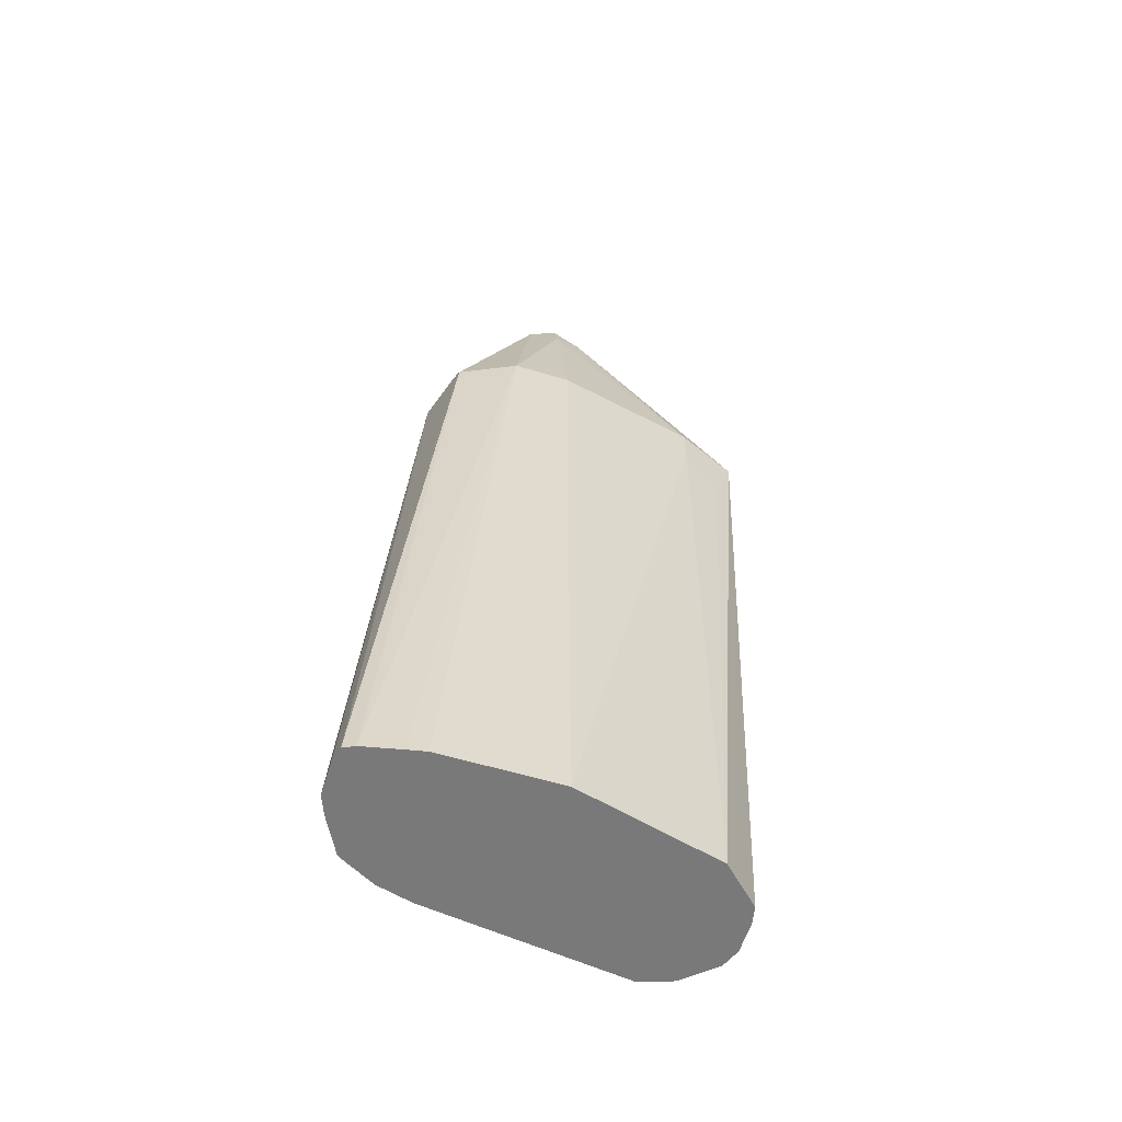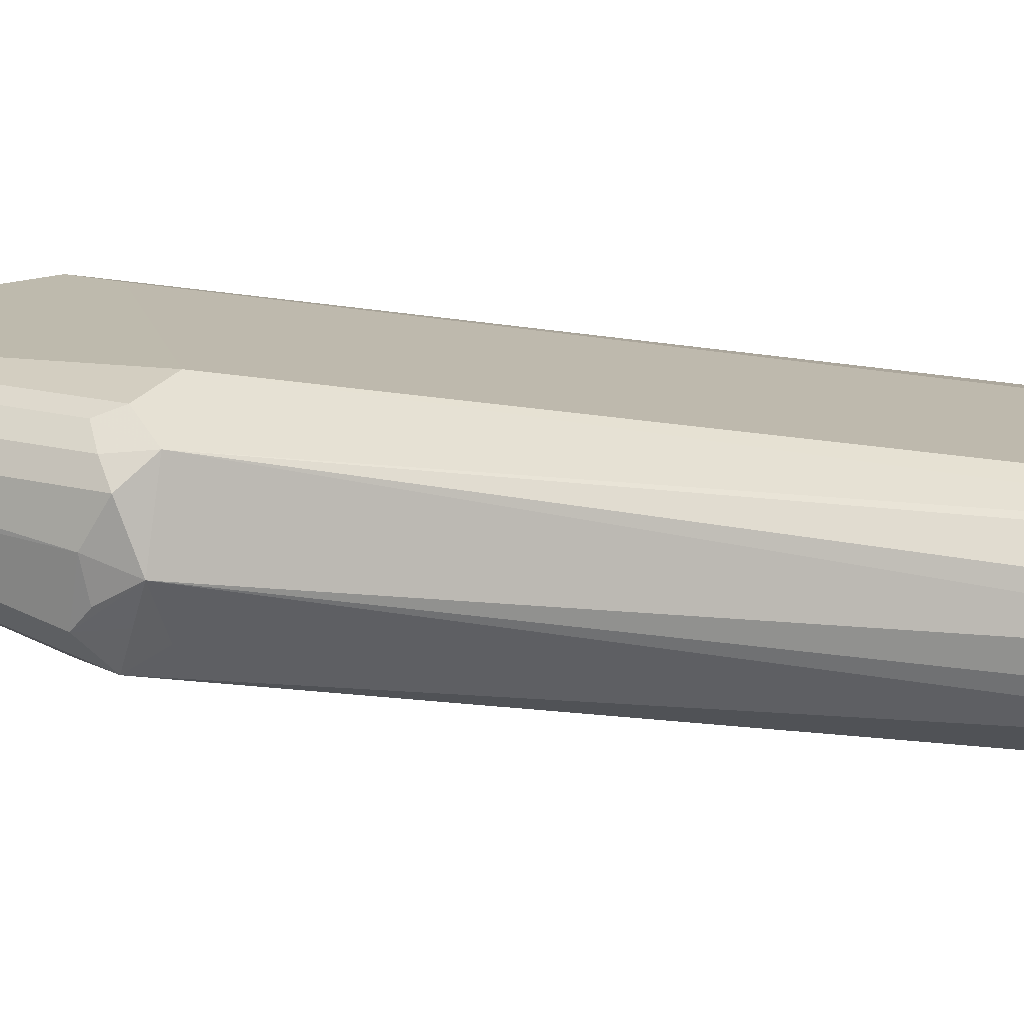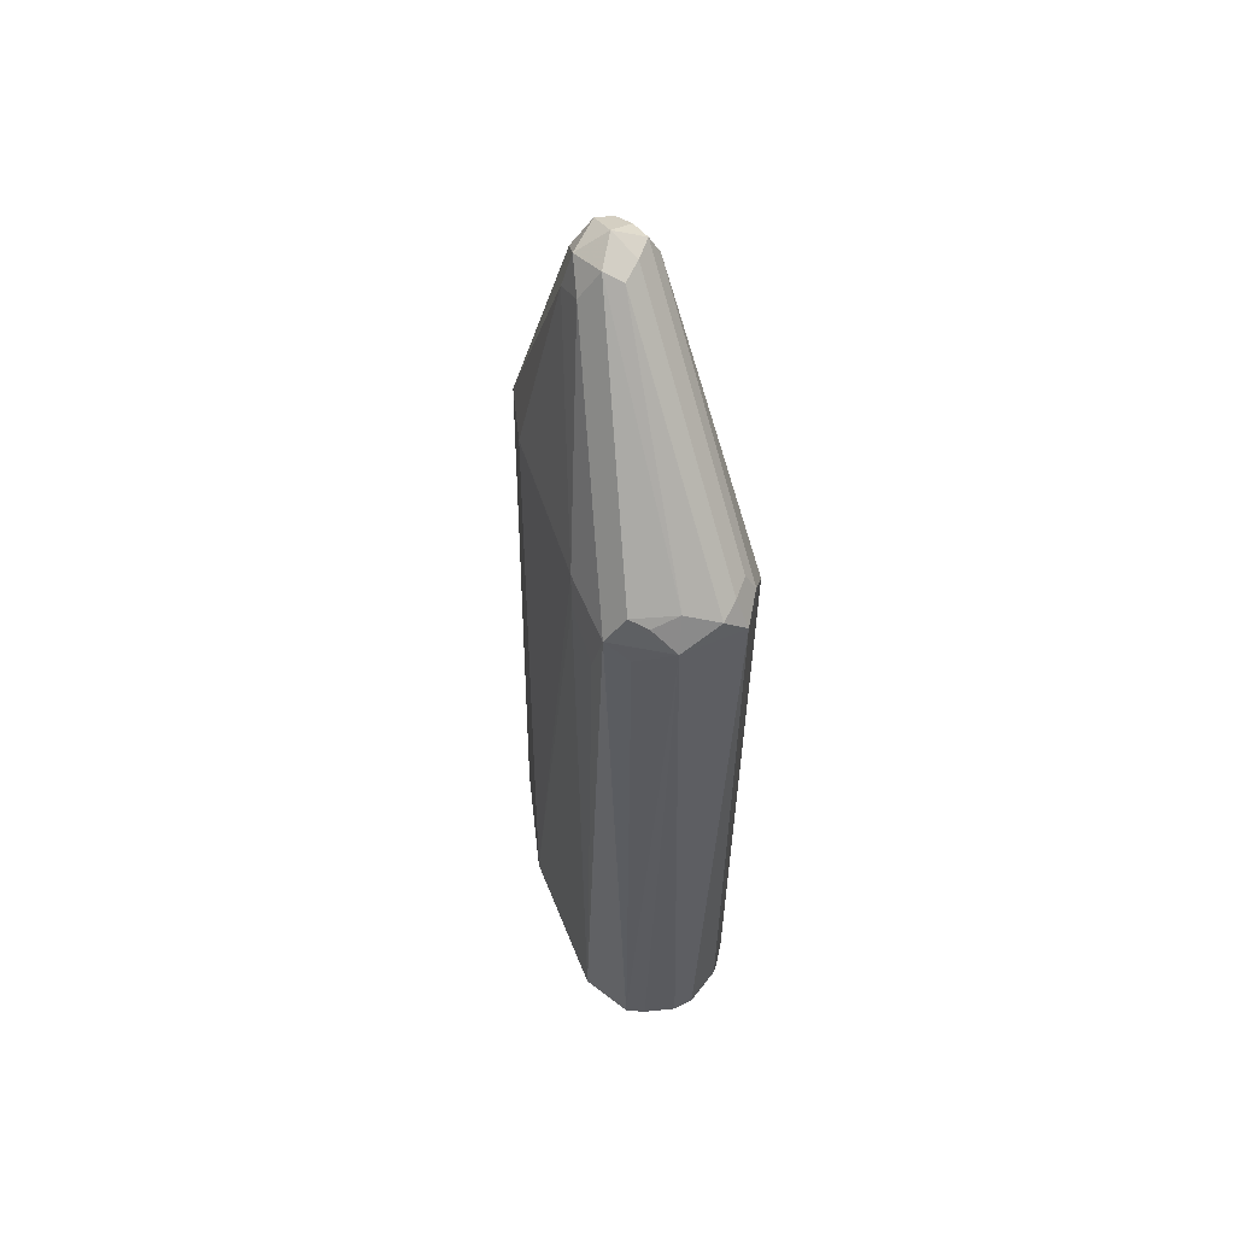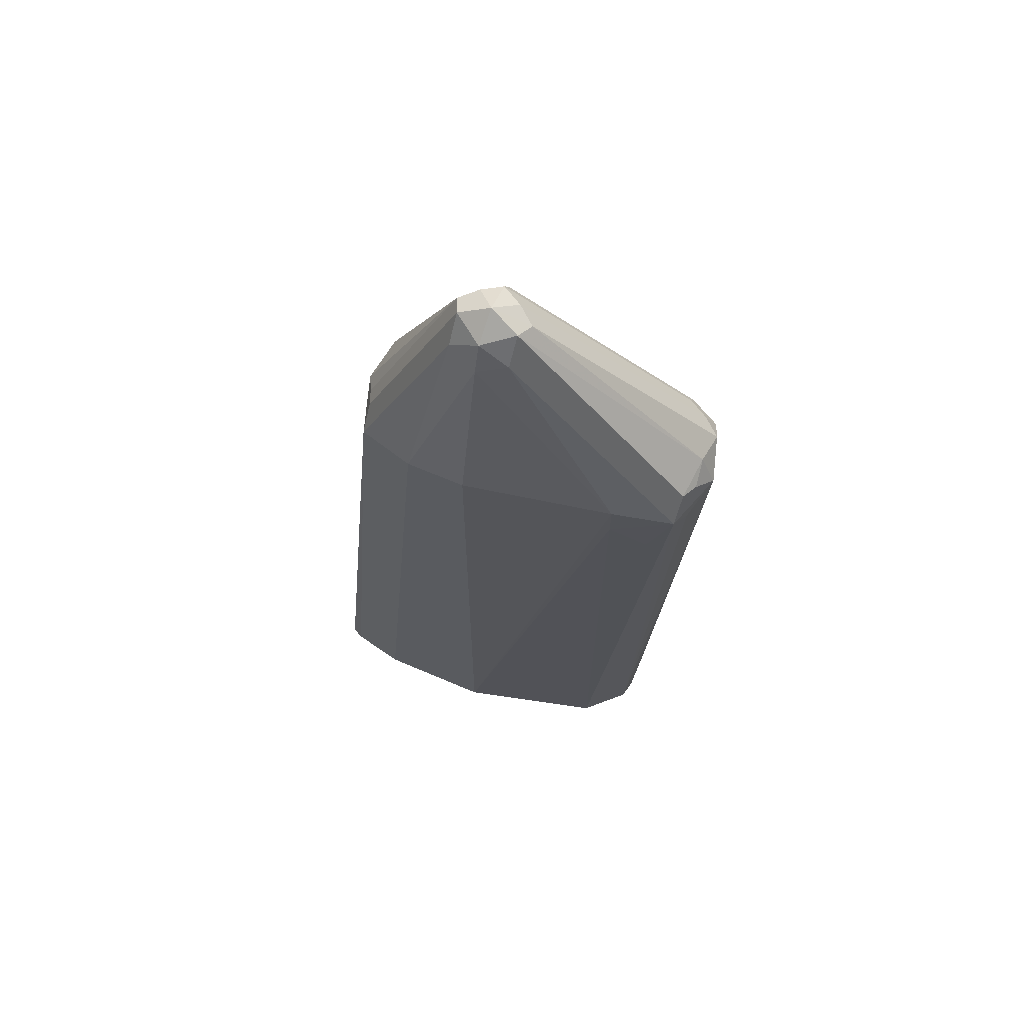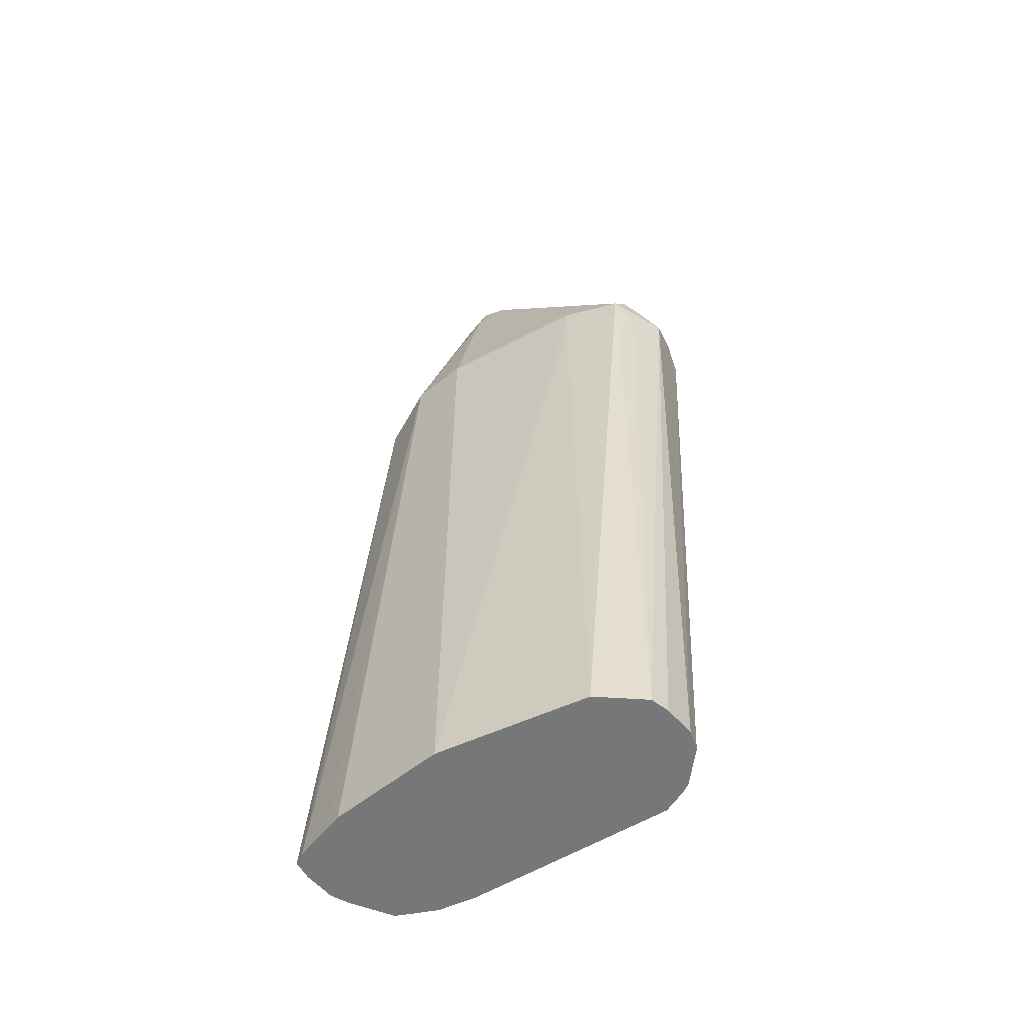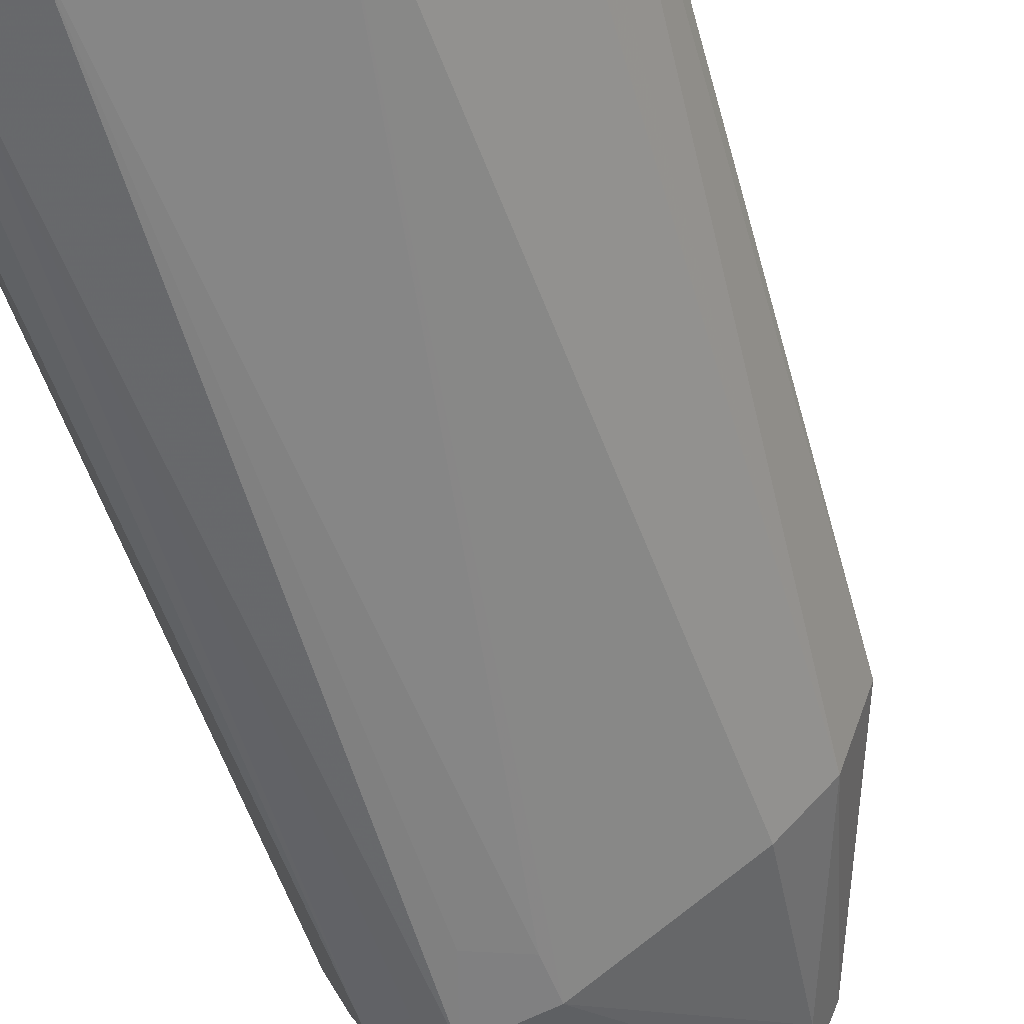
<metadata>
{"format":"obj","ext":"obj","renderer":"f3d","projection":"perspective","resolution":1024,"background":"white","views":[{"elev":-57.8,"azim":117.6,"up":"+Y"},{"elev":-22.7,"azim":-106.5,"up":"+Z"},{"elev":54.0,"azim":-141.4,"up":"+Y"},{"elev":68.3,"azim":158.1,"up":"+Y"},{"elev":-57.0,"azim":175.1,"up":"+Y"},{"elev":-49.9,"azim":19.1,"up":"+Z"}]}
</metadata>
<code>
v 0.2728 0.1856 0.1863
v 0.2674 0.1856 0.1943
v 0.2706 0.1856 0.1802
v 0.2469 0.5349 0.1646
v 0.2332 0.5349 0.192
v 0.2563 0.1856 0.2055
v 0.2601 0.1856 0.1641
v 0.2332 0.5418 0.1372
v 0.2057 0.6378 0.144
v 0.24 0.5486 0.1714
v 0.2366 0.5452 0.18
v 0.1954 0.6481 0.1594
v 0.216 0.5452 0.2006
v 0.2469 0.1856 0.2095
v 0.2057 0.5349 0.2057
v 0.255 0.1856 0.1565
v 0.2126 0.5418 0.1166
v 0.1989 0.6309 0.1303
v 0.1954 0.6481 0.1337
v 0.1989 0.6515 0.1509
v 0.1852 0.6584 0.144
v 0.1852 0.6515 0.1577
v 0.1852 0.6378 0.1646
v 0.2263 0.1856 0.2158
v 0.1715 0.6446 0.1577
v 0.192 0.5418 0.1989
v 0.2057 0.1856 0.2102
v 0.2208 0.1856 0.2144
v 0.2139 0.1856 0.1153
v 0.1509 0.5418 0.07545
v 0.1852 0.6378 0.1235
v 0.1783 0.6515 0.1303
v 0.1749 0.6532 0.1543
v 0.1697 0.6481 0.1337
v 0.1715 0.6515 0.144
v 0.09259 0.5503 0.1132
v 0.08916 0.5418 0.1166
v 0.09602 0.5281 0.1303
v 0.1783 0.5281 0.192
v 0.1898 0.1856 0.2011
v 0.1489 0.1856 0.07739
v 0.1509 0.5212 0.07545
v 0.1235 0.5349 0.06172
v 0.1166 0.5486 0.06858
v 0.1003 0.5503 0.08231
v 0.08744 0.5452 0.09259
v 0.08916 0.5486 0.1029
v 0.0823 0.5349 0.1029
v 0.1016 0.1856 0.1279
v 0.1075 0.1856 0.1394
v 0.1223 0.1856 0.07695
v 0.1337 0.504 0.06688
v 0.1372 0.5075 0.06858
v 0.1132 0.5246 0.06688
v 0.1097 0.5349 0.06858
v 0.09602 0.5349 0.07545
v 0.108 0.5452 0.07202
v 0.08916 0.5349 0.08916
v 0.1031 0.1856 0.09351
v 0.0991 0.1856 0.1029
v 0.09998 0.1856 0.1235
v 0.1143 0.1856 0.08231
f 31 43 44
f 31 44 32
f 32 44 45
f 32 45 34
f 33 35 47
f 34 46 35
f 34 45 46
f 30 43 31
f 35 46 47
f 36 47 48
f 36 48 37
f 33 47 36
f 30 42 43
f 26 38 39
f 29 41 42
f 27 39 40
f 26 39 27
f 37 48 38
f 25 38 26
f 25 37 38
f 25 36 37
f 25 33 36
f 22 33 25
f 21 35 33
f 21 34 35
f 21 32 34
f 29 42 30
f 38 48 49
f 48 60 61
f 38 50 40
f 21 33 22
f 56 59 58
f 56 62 59
f 54 56 55
f 51 56 54
f 51 62 56
f 48 61 49
f 48 59 60
f 48 58 59
f 46 48 47
f 46 58 48
f 46 56 58
f 45 56 46
f 45 57 56
f 44 57 45
f 44 56 57
f 44 55 56
f 43 51 54
f 43 53 52
f 43 55 44
f 43 54 55
f 42 53 43
f 41 53 42
f 41 52 53
f 41 43 52
f 41 51 43
f 38 40 39
f 38 49 50
f 19 31 32
f 22 25 23
f 19 32 21
f 4 20 10
f 4 9 20
f 4 8 9
f 3 8 4
f 3 7 8
f 2 5 6
f 1 5 2
f 1 4 5
f 1 3 4
f 1 7 3
f 1 16 7
f 1 29 16
f 1 41 29
f 1 51 41
f 1 62 51
f 1 59 62
f 1 60 59
f 1 61 60
f 1 49 61
f 1 50 49
f 1 40 50
f 1 27 40
f 1 28 27
f 1 14 24
f 1 6 14
f 1 2 6
f 19 21 20
f 4 10 11
f 4 11 5
f 1 24 28
f 5 12 13
f 18 30 31
f 5 11 12
f 18 31 19
f 17 30 18
f 16 29 17
f 15 28 24
f 15 27 28
f 15 26 27
f 15 25 26
f 15 23 25
f 14 15 24
f 12 15 13
f 12 23 15
f 17 29 30
f 12 21 22
f 12 22 23
f 6 15 14
f 7 16 8
f 5 13 6
f 8 17 18
f 8 18 9
f 6 13 15
f 9 18 19
f 9 19 20
f 10 20 11
f 11 20 12
f 12 20 21
f 8 16 17

</code>
